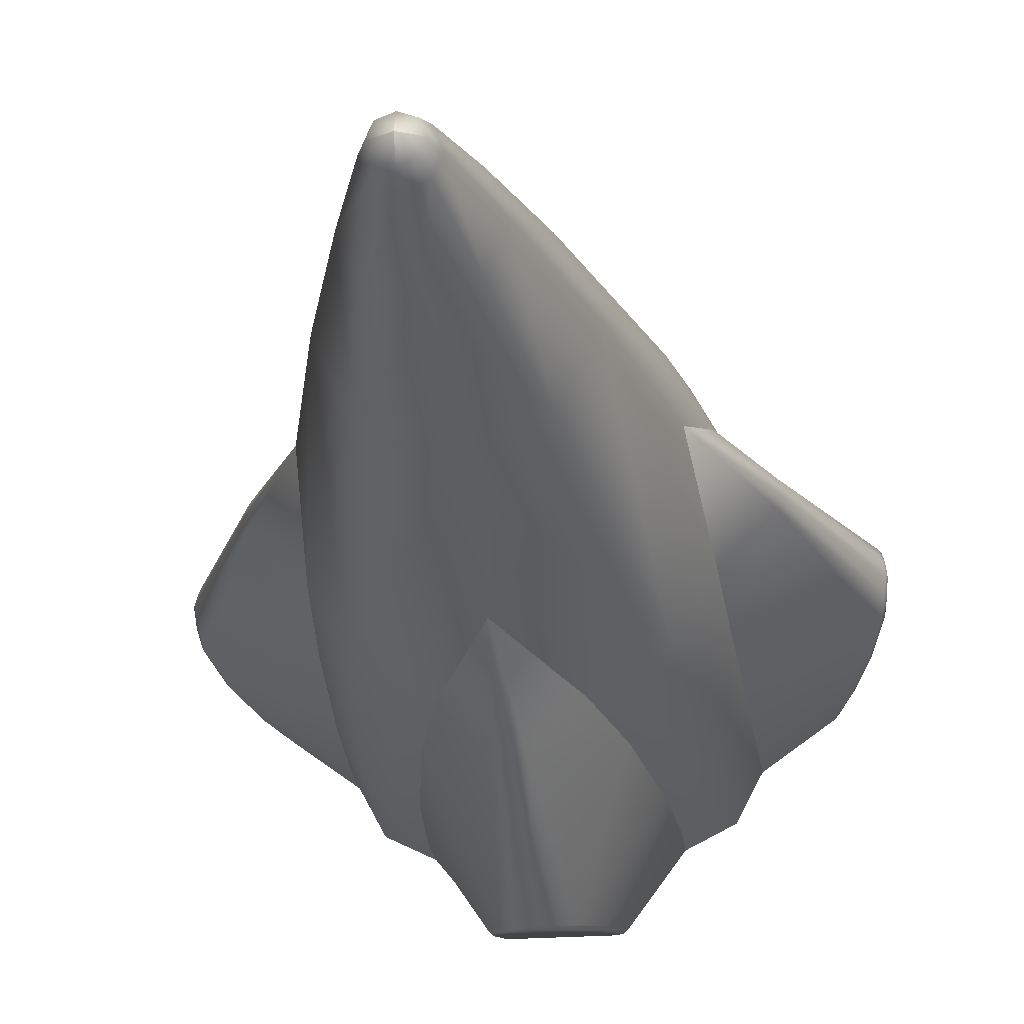
<metadata>
{"format":"obj","ext":"obj","renderer":"f3d","projection":"perspective","resolution":1024,"background":"white","views":[{"elev":-23.3,"azim":-173.0,"up":"+Z"}]}
</metadata>
<code>
g Part01
v -0.05356 1.184 0.05356
v -0.03815 1.2 0.06158
v -0.03789 1.185 0.06173
v -0.05322 1.2 0.05322
v -0.03589 1.232 0.06079
v -0.06158 1.2 0.03815
v -0.06173 1.185 0.03789
v -0.06079 1.232 0.03589
v -0.05205 1.232 0.05205
v -0.02928 1.275 0.05892
v -0.04866 1.275 0.04866
v -0.05892 1.275 0.02928
v -0.05689 1.307 0.02069
v -0.04403 1.308 0.04403
v -0.03637 1.422 1.113e-08
v -0.05198 1.356 6.494e-06
v -0.02069 1.307 0.0569
v -8.721e-09 1.422 0.03637
v -3.974e-06 1.356 0.05198
v -0.05689 1.307 -0.02067
v 0.02068 1.307 0.0569
v -0.02495 1.422 0.02495
v -0.04403 1.308 -0.04403
v -0.04866 1.275 -0.04866
v -0.05892 1.275 -0.02928
v -0.05205 1.232 -0.05205
v -0.06079 1.232 -0.03589
v -0.05322 1.2 -0.05322
v -0.06158 1.2 -0.03815
v -0.03589 1.232 -0.06079
v -0.02928 1.275 -0.05892
v -0.03815 1.2 -0.06158
v -0.02069 1.307 -0.05688
v -5.236e-09 1.422 -0.03637
v -3.969e-06 1.356 -0.05197
v 0.02068 1.307 -0.05688
v -0.05356 1.184 -0.05356
v -0.06173 1.185 -0.03789
v -0.03789 1.185 -0.06173
v -0.02495 1.422 -0.02495
v -0.02087 1.477 2.574e-08
v 0.04456 1.309 -0.04456
v 0.04866 1.275 -0.04866
v 0.02928 1.275 -0.05892
v 0.03589 1.232 -0.06079
v -1.396e-08 1.477 -0.02087
v -0.0145 1.477 -0.0145
v -0.009954 1.512 3.503e-08
v -0.0145 1.477 0.0145
v 0.02495 1.422 -0.02495
v 0.03637 1.422 1.462e-08
v -0.007126 1.512 -0.007126
v -1.7e-08 1.477 0.02087
v 0.05689 1.307 -0.02067
v 0.05892 1.275 -0.02928
v 0.05197 1.356 6.498e-06
v 0.05689 1.307 0.02069
v 0.05205 1.232 -0.05205
v 0.06079 1.232 -0.03589
v 0.05322 1.2 -0.05322
v 0.06158 1.2 -0.03815
v 0.03815 1.2 -0.06158
v 0.05356 1.184 -0.05356
v 0.06173 1.185 -0.03789
v 0.03789 1.185 -0.06173
v 0.04403 1.308 0.04403
v 0.05892 1.275 0.02928
v 0.02495 1.422 0.02495
v 0.02087 1.477 2.878e-08
v 0.0145 1.477 -0.0145
v -1.953e-08 1.512 -0.009954
v 0.007126 1.512 -0.007126
v -0.005064 1.519 -0.005064
v 0.009954 1.512 3.766e-08
v 0.005064 1.519 -0.005064
v 0.0145 1.477 0.0145
v -2.097e-08 1.519 -0.007073
v -2.245e-08 1.522 3.907e-08
v -2.245e-08 1.522 3.907e-08
v -0.007073 1.519 3.721e-08
v 0.007073 1.519 3.907e-08
v -0.005064 1.519 0.005064
v -2.245e-08 1.522 3.907e-08
v -2.284e-08 1.519 0.007073
v 0.005064 1.519 0.005064
v -2.245e-08 1.522 3.907e-08
v -0.007126 1.512 0.007126
v -2.216e-08 1.512 0.009954
v 0.007126 1.512 0.007126
v 0.04866 1.275 0.04866
v 0.02928 1.275 0.05892
v 0.03589 1.232 0.06079
v 0.05205 1.232 0.05205
v 0.06079 1.232 0.03589
v 0.05322 1.2 0.05322
v 0.03815 1.2 0.06158
v 0.06158 1.2 0.03815
v 0.05356 1.184 0.05356
v 0.03789 1.185 0.06173
v 0.06173 1.185 0.03789
v -0.03815 1.2 0.06158
v -0.01967 1.178 0.08383
v -0.03789 1.185 0.06173
v -0.01954 1.2 0.08972
v -0.03589 1.232 0.06079
v -0.01829 1.2 0.09086
v -0.01825 1.179 0.08516
v -0.0171 1.221 0.09539
v -0.01148 1.238 0.09991
v -0.02928 1.275 0.05892
v -0.02069 1.307 0.0569
v -0.01596 1.221 0.09653
v -0.004891 1.308 0.07371
v -3.974e-06 1.356 0.05198
v -0.01037 1.237 0.101
v -0.01666 1.2 0.09125
v -0.01435 1.22 0.09689
v -0.008688 1.236 0.1014
v -0.01665 1.18 0.08606
v -8.087e-06 1.179 0.08497
v -3.379e-08 1.18 0.08605
v 0.01824 1.179 0.08515
v 1.356e-07 1.2 0.09127
v 8.436e-08 1.221 0.09699
v 0.01657 1.18 0.08609
v 0.01663 1.2 0.09125
v 0.01829 1.2 0.09085
v 0.01954 1.2 0.08972
v 0.01973 1.178 0.08376
v 0.03789 1.185 0.06173
v 0.03815 1.2 0.06158
v 0.0171 1.221 0.09539
v 0.03589 1.232 0.06079
v 0.01595 1.221 0.09653
v 0.01146 1.238 0.09995
v 0.02928 1.275 0.05892
v 0.01434 1.22 0.09689
v 0.00479 1.308 0.07392
v 0.02068 1.307 0.0569
v 0.01038 1.237 0.1011
v 4.243e-08 1.237 0.1015
v -1.292e-05 1.309 0.07503
v 0.005486 1.243 0.1014
v 0.008735 1.236 0.1014
v -1.788e-06 1.246 0.1022
v -0.005661 1.243 0.1014
v 0.005531 1.241 0.1021
v 6.86e-08 1.244 0.1027
v -0.005678 1.241 0.102
v 0.005698 1.239 0.102
v 2.368e-06 1.241 0.1025
v -0.005671 1.239 0.102
v 0.06158 1.2 0.03815
v 0.08383 1.178 0.01967
v 0.06173 1.185 0.03789
v 0.08972 1.2 0.01954
v 0.06079 1.232 0.03589
v 0.09086 1.2 0.01829
v 0.08516 1.179 0.01825
v 0.09539 1.221 0.0171
v 0.09991 1.238 0.01148
v 0.05892 1.275 0.02928
v 0.05689 1.307 0.02069
v 0.09653 1.221 0.01596
v 0.07383 1.308 0.004792
v 0.05197 1.356 6.498e-06
v 0.101 1.237 0.01037
v 0.09125 1.2 0.01666
v 0.09689 1.22 0.01435
v 0.1014 1.236 0.008688
v 0.08606 1.18 0.01665
v 0.08497 1.179 8.067e-06
v 0.08605 1.18 1.38e-08
v 0.08515 1.179 -0.01824
v 0.09127 1.2 -1.534e-07
v 0.09699 1.221 -1e-07
v 0.08609 1.18 -0.01657
v 0.09125 1.2 -0.01663
v 0.09086 1.2 -0.01829
v 0.08972 1.2 -0.01954
v 0.08376 1.178 -0.01973
v 0.06173 1.185 -0.03789
v 0.06158 1.2 -0.03815
v 0.09539 1.221 -0.0171
v 0.06079 1.232 -0.03589
v 0.09653 1.221 -0.01595
v 0.09995 1.238 -0.01146
v 0.05892 1.275 -0.02928
v 0.09689 1.22 -0.01434
v 0.0746 1.308 -0.004244
v 0.05689 1.307 -0.02067
v 0.1011 1.237 -0.01038
v 0.1015 1.237 -5.636e-08
v 0.07543 1.309 0.0003515
v 0.1014 1.243 -0.005506
v 0.1014 1.236 -0.008735
v 0.1022 1.246 1.292e-05
v 0.1014 1.243 0.005644
v 0.1021 1.241 -0.005558
v 0.1027 1.244 2.807e-06
v 0.102 1.241 0.005666
v 0.102 1.239 -0.005698
v 0.1025 1.241 -2.369e-06
v 0.102 1.239 0.005671
v -0.06158 1.2 -0.03815
v -0.08383 1.178 -0.01967
v -0.06173 1.185 -0.03789
v -0.08972 1.2 -0.01954
v -0.06079 1.232 -0.03589
v -0.09086 1.2 -0.01829
v -0.08516 1.179 -0.01825
v -0.09539 1.221 -0.0171
v -0.09653 1.221 -0.01596
v -0.09991 1.238 -0.01148
v -0.05892 1.275 -0.02928
v -0.101 1.237 -0.01037
v -0.07406 1.308 -0.004584
v -0.05689 1.307 -0.02067
v -0.05198 1.356 6.494e-06
v -0.09125 1.2 -0.01666
v -0.09689 1.22 -0.01435
v -0.1014 1.236 -0.008688
v -0.08606 1.18 -0.01665
v -0.08497 1.179 -8.168e-06
v -0.08605 1.18 -1.145e-07
v -0.08515 1.179 0.01824
v -0.09127 1.2 6.299e-08
v -0.09699 1.221 2.05e-08
v -0.08609 1.18 0.01657
v -0.09125 1.2 0.01663
v -0.09085 1.2 0.01829
v -0.08972 1.2 0.01954
v -0.08376 1.178 0.01973
v -0.06173 1.185 0.03789
v -0.06158 1.2 0.03815
v -0.09539 1.221 0.0171
v -0.06079 1.232 0.03589
v -0.09653 1.221 0.01595
v -0.09995 1.238 0.01146
v -0.05892 1.275 0.02928
v -0.09689 1.22 0.01434
v -0.07429 1.308 0.004489
v -0.05689 1.307 0.02069
v -0.1011 1.237 0.01038
v -0.1015 1.237 -1.476e-08
v -0.07526 1.309 -0.0001176
v -0.1014 1.243 0.005644
v -0.1014 1.236 0.008735
v -0.1022 1.246 -5.016e-06
v -0.1015 1.243 -0.005395
v -0.1021 1.241 0.005676
v -0.1027 1.244 -8.151e-07
v -0.1021 1.242 -0.005364
v -0.102 1.239 0.005698
v -0.1025 1.241 2.303e-06
v -0.1021 1.24 -0.005067
v 0.03815 1.2 -0.06158
v 0.01967 1.178 -0.08383
v 0.03789 1.185 -0.06173
v 0.01954 1.2 -0.08972
v 0.03589 1.232 -0.06079
v 0.01829 1.2 -0.09086
v 0.01825 1.179 -0.08516
v 0.0171 1.221 -0.09539
v 0.01148 1.238 -0.09991
v 0.02928 1.275 -0.05892
v 0.02068 1.307 -0.05688
v 0.01596 1.221 -0.09653
v 0.005047 1.308 -0.07356
v -3.969e-06 1.356 -0.05197
v 0.01037 1.237 -0.101
v 0.01666 1.2 -0.09125
v 0.01435 1.22 -0.09689
v 0.008688 1.236 -0.1014
v 0.01665 1.18 -0.08606
v 8.148e-06 1.179 -0.08497
v 9.454e-08 1.18 -0.08605
v -0.01824 1.179 -0.08515
v -8.087e-08 1.2 -0.09127
v -3.615e-08 1.221 -0.09699
v -0.01657 1.18 -0.08609
v -0.01663 1.2 -0.09125
v -0.01829 1.2 -0.09086
v -0.01954 1.2 -0.08972
v -0.01973 1.178 -0.08376
v -0.03789 1.185 -0.06173
v -0.03815 1.2 -0.06158
v -0.0171 1.221 -0.09539
v -0.03589 1.232 -0.06079
v -0.01595 1.221 -0.09653
v -0.01146 1.238 -0.09995
v -0.02928 1.275 -0.05892
v -0.01434 1.22 -0.09689
v -0.004652 1.308 -0.07412
v -0.02069 1.307 -0.05688
v -0.01038 1.237 -0.1011
v 8.32e-10 1.237 -0.1015
v 8.294e-05 1.309 -0.07529
v -0.005257 1.244 -0.1015
v -0.008735 1.236 -0.1014
v 4.169e-06 1.246 -0.1022
v 0.005826 1.243 -0.1013
v -0.005336 1.242 -0.1021
v 5.832e-07 1.244 -0.1027
v 0.005821 1.241 -0.102
v -0.005698 1.239 -0.102
v -2.318e-06 1.241 -0.1025
v 0.005671 1.239 -0.102
v -8.087e-06 1.179 0.08497
v 0.01824 1.179 0.08515
v 0.01973 1.178 0.08376
v -2.731e-05 1.179 0.08322
v 0.03789 1.185 0.06173
v -0.0002481 1.185 0.06495
v 0.002611 1.184 0.00263
v 0.05356 1.184 0.05356
v -9.96e-06 1.184 0.002621
v 0.06173 1.185 0.03789
v 0.002621 1.184 9.94e-06
v 2.976e-08 1.184 -4.933e-08
v 0.06495 1.185 0.0002481
v 0.08383 1.178 0.01967
v 0.08322 1.179 2.729e-05
v 0.08516 1.179 0.01825
v 0.08497 1.179 8.067e-06
v 1.002e-05 1.184 -0.002621
v 0.002621 1.184 9.94e-06
v 0.002631 1.184 -0.002611
v 0.06495 1.185 0.0002481
v 0.0002481 1.185 -0.06495
v 0.06173 1.185 -0.03789
v 0.08322 1.179 2.729e-05
v 0.05356 1.184 -0.05356
v 0.08376 1.178 -0.01973
v 0.08497 1.179 8.067e-06
v 0.08515 1.179 -0.01824
v 0.03789 1.185 -0.06173
v 0.01967 1.178 -0.08383
v 2.737e-05 1.179 -0.08322
v 0.01825 1.179 -0.08516
v 8.148e-06 1.179 -0.08497
v -2.731e-05 1.179 0.08322
v -0.01825 1.179 0.08516
v -8.087e-06 1.179 0.08497
v -0.01967 1.178 0.08383
v -0.0002481 1.185 0.06495
v -0.03789 1.185 0.06173
v -0.002631 1.184 0.002611
v -0.05356 1.184 0.05356
v -9.96e-06 1.184 0.002621
v -0.06173 1.185 0.03789
v -0.002621 1.184 -1.004e-05
v -0.06495 1.185 -0.0002482
v -0.08322 1.179 -2.739e-05
v -0.08376 1.178 0.01973
v -0.08497 1.179 -8.168e-06
v -0.08515 1.179 0.01824
v -0.002621 1.184 -1.004e-05
v 1.002e-05 1.184 -0.002621
v -0.002611 1.184 -0.002631
v 0.0002481 1.185 -0.06495
v -0.06495 1.185 -0.0002482
v -0.03789 1.185 -0.06173
v 2.737e-05 1.179 -0.08322
v -0.05356 1.184 -0.05356
v -0.01973 1.178 -0.08376
v 8.148e-06 1.179 -0.08497
v -0.01824 1.179 -0.08515
v -0.06173 1.185 -0.03789
v -0.08383 1.178 -0.01967
v -0.08322 1.179 -2.739e-05
v -0.08516 1.179 -0.01825
v -0.08497 1.179 -8.168e-06
v -0.03628 1.096 0.02095
v -2.206e-25 1.087 -5.294e-25
v -0.04189 1.096 0
v -0.02095 1.096 0.03628
v 2.609e-18 1.096 0.04189
v 0.02095 1.096 0.03628
v 2.609e-18 1.096 0.04189
v 0.03628 1.096 0.02095
v 0.04189 1.096 2.565e-18
v -0.02095 1.096 -0.03628
v -4.375e-20 1.096 -0.04189
v -0.03628 1.096 -0.02095
v -0.04189 1.096 0
v 0.03628 1.096 -0.02095
v 0.04189 1.096 2.565e-18
v 0.02095 1.096 -0.03628
v -4.375e-20 1.096 -0.04189
v -0.02095 1.096 0.03628
v 1.816e-18 1.141 0.05833
v 2.609e-18 1.096 0.04189
v -0.02917 1.141 0.05052
v -1.311e-18 1.185 0.04344
v -0.03628 1.096 0.02095
v -0.02172 1.185 0.03762
v -0.05052 1.141 0.02917
v -0.04189 1.096 0
v -0.03762 1.185 0.02172
v -0.05833 1.141 6.477e-18
v -0.04344 1.185 9.136e-18
v -0.03762 1.185 0.02172
v -0.04344 1.185 9.136e-18
v -8.823e-26 1.204 -2.823e-24
v -0.02172 1.185 0.03762
v -1.311e-18 1.185 0.04344
v 0.02172 1.185 0.03762
v -1.311e-18 1.185 0.04344
v 0.03762 1.185 0.02172
v 0.04344 1.185 -6.476e-18
v -0.02172 1.185 -0.03762
v 2.66e-18 1.185 -0.04344
v -0.03762 1.185 -0.02172
v -0.04344 1.185 9.136e-18
v 0.03762 1.185 -0.02172
v 0.04344 1.185 -6.476e-18
v 0.02172 1.185 -0.03762
v 2.66e-18 1.185 -0.04344
v 1.816e-18 1.141 0.05833
v 0.02095 1.096 0.03628
v 2.609e-18 1.096 0.04189
v 0.02917 1.141 0.05052
v -1.311e-18 1.185 0.04344
v 0.02172 1.185 0.03762
v 0.03762 1.185 0.02172
v 0.05052 1.141 0.02917
v 0.04344 1.185 -6.476e-18
v 0.03628 1.096 0.02095
v 0.05833 1.141 -2.905e-18
v 0.04189 1.096 2.565e-18
v -0.03628 1.096 -0.02095
v -0.05833 1.141 6.477e-18
v -0.04189 1.096 0
v -0.05052 1.141 -0.02917
v -0.04344 1.185 9.136e-18
v -0.02095 1.096 -0.03628
v -0.03762 1.185 -0.02172
v -0.02917 1.141 -0.05052
v -4.375e-20 1.096 -0.04189
v -0.02172 1.185 -0.03762
v 6.489e-19 1.141 -0.05833
v 2.66e-18 1.185 -0.04344
v 0.02095 1.096 -0.03628
v 6.489e-19 1.141 -0.05833
v -4.375e-20 1.096 -0.04189
v 0.02917 1.141 -0.05052
v 2.66e-18 1.185 -0.04344
v 0.03628 1.096 -0.02095
v 0.02172 1.185 -0.03762
v 0.05052 1.141 -0.02917
v 0.04189 1.096 2.565e-18
v 0.03762 1.185 -0.02172
v 0.05833 1.141 -2.905e-18
v 0.04344 1.185 -6.476e-18
g Part01_0
f 3 2 1
f 2 4 1
f 4 2 5
f 4 6 1
f 6 7 1
f 6 4 8
f 9 4 5
f 4 9 8
f 9 5 10
f 8 9 11
f 11 9 10
f 12 8 11
f 12 11 13
f 11 10 14
f 11 14 13
f 15 13 14
f 15 16 13
f 10 17 14
f 17 18 14
f 17 19 18
f 16 15 20
f 19 21 18
f 22 15 14
f 18 22 14
f 23 20 15
f 23 24 20
f 24 25 20
f 24 26 25
f 26 27 25
f 26 28 27
f 28 29 27
f 30 26 24
f 28 26 30
f 31 30 24
f 31 24 23
f 32 28 30
f 33 31 23
f 34 33 23
f 34 35 33
f 36 35 34
f 29 28 37
f 28 32 37
f 38 29 37
f 32 39 37
f 40 34 23
f 40 23 15
f 15 41 40
f 41 15 22
f 42 36 34
f 42 43 36
f 43 44 36
f 45 44 43
f 46 34 40
f 41 47 40
f 47 46 40
f 41 48 47
f 49 41 22
f 48 41 49
f 50 42 34
f 34 46 50
f 50 51 42
f 48 52 47
f 47 52 46
f 53 49 22
f 18 53 22
f 51 54 42
f 54 55 42
f 56 54 51
f 55 43 42
f 57 56 51
f 58 43 55
f 59 58 55
f 58 45 43
f 60 58 59
f 58 60 45
f 61 60 59
f 60 62 45
f 60 61 63
f 62 60 63
f 61 64 63
f 65 62 63
f 66 57 51
f 67 57 66
f 68 66 51
f 51 69 68
f 69 51 50
f 70 69 50
f 46 70 50
f 46 71 70
f 52 71 46
f 70 72 69
f 71 72 70
f 52 73 71
f 73 52 48
f 72 74 69
f 75 72 71
f 72 75 74
f 69 76 68
f 69 74 76
f 73 77 71
f 77 75 71
f 73 78 77
f 77 79 75
f 80 78 73
f 80 73 48
f 75 79 81
f 75 81 74
f 82 80 48
f 82 83 80
f 84 83 82
f 81 85 74
f 81 86 85
f 85 86 84
f 87 82 48
f 87 48 49
f 84 82 88
f 82 87 88
f 88 87 49
f 85 84 88
f 53 88 49
f 85 89 74
f 89 85 88
f 89 88 53
f 74 89 76
f 76 89 53
f 76 53 68
f 53 18 68
f 68 18 66
f 18 21 66
f 90 66 21
f 91 90 21
f 90 67 66
f 91 92 90
f 90 93 67
f 92 93 90
f 93 94 67
f 95 93 92
f 93 95 94
f 96 95 92
f 95 97 94
f 95 96 98
f 97 95 98
f 96 99 98
f 100 97 98
f 103 102 101
f 102 104 101
f 101 104 105
f 104 102 106
f 102 107 106
f 104 108 105
f 105 108 109
f 110 105 109
f 111 110 109
f 108 104 112
f 104 106 112
f 113 111 109
f 113 114 111
f 115 109 108
f 112 115 108
f 106 107 116
f 112 106 117
f 106 116 117
f 118 115 112
f 117 118 112
f 107 119 116
f 119 107 120
f 121 119 120
f 116 119 121
f 120 122 121
f 117 116 123
f 123 116 121
f 118 117 124
f 124 117 123
f 121 125 123
f 122 125 121
f 125 126 123
f 123 126 124
f 125 122 127
f 126 125 127
f 127 122 128
f 122 129 128
f 128 129 130
f 131 128 130
f 132 128 131
f 127 128 132
f 133 132 131
f 126 127 134
f 134 127 132
f 135 132 133
f 134 132 135
f 136 135 133
f 126 137 124
f 137 126 134
f 135 136 138
f 136 139 138
f 114 138 139
f 140 134 135
f 137 134 140
f 124 137 141
f 141 118 124
f 142 138 114
f 114 113 142
f 138 143 135
f 135 143 140
f 144 137 140
f 137 144 141
f 138 142 145
f 143 138 145
f 142 113 146
f 145 142 146
f 113 109 146
f 143 147 140
f 140 147 144
f 147 143 145
f 145 146 148
f 148 147 145
f 149 146 109
f 146 149 148
f 115 149 109
f 147 150 144
f 150 147 148
f 150 141 144
f 151 150 148
f 148 149 151
f 141 150 151
f 152 149 115
f 149 152 151
f 151 152 141
f 118 152 115
f 152 118 141
f 155 154 153
f 154 156 153
f 153 156 157
f 156 154 158
f 154 159 158
f 156 160 157
f 157 160 161
f 162 157 161
f 163 162 161
f 160 156 164
f 156 158 164
f 165 163 161
f 165 166 163
f 167 161 160
f 164 167 160
f 158 159 168
f 164 158 169
f 158 168 169
f 170 167 164
f 169 170 164
f 159 171 168
f 171 159 172
f 173 171 172
f 168 171 173
f 172 174 173
f 169 168 175
f 175 168 173
f 170 169 176
f 176 169 175
f 173 177 175
f 174 177 173
f 177 178 175
f 175 178 176
f 177 174 179
f 178 177 179
f 179 174 180
f 174 181 180
f 180 181 182
f 183 180 182
f 184 180 183
f 179 180 184
f 185 184 183
f 178 179 186
f 186 179 184
f 187 184 185
f 186 184 187
f 188 187 185
f 178 189 176
f 189 178 186
f 190 187 188
f 191 190 188
f 166 190 191
f 192 186 187
f 189 186 192
f 176 189 193
f 193 170 176
f 194 190 166
f 166 165 194
f 190 195 187
f 187 195 192
f 196 189 192
f 189 196 193
f 194 197 190
f 197 195 190
f 194 165 198
f 197 194 198
f 161 198 165
f 195 199 192
f 192 199 196
f 199 195 197
f 197 198 200
f 200 199 197
f 201 198 161
f 198 201 200
f 167 201 161
f 199 202 196
f 202 199 200
f 202 193 196
f 203 202 200
f 200 201 203
f 193 202 203
f 204 201 167
f 201 204 203
f 203 204 193
f 170 204 167
f 204 170 193
f 207 206 205
f 206 208 205
f 205 208 209
f 208 206 210
f 206 211 210
f 208 212 209
f 208 210 213
f 212 208 213
f 209 212 214
f 215 209 214
f 213 216 212
f 216 214 212
f 215 214 217
f 218 215 217
f 219 218 217
f 210 211 220
f 213 210 221
f 210 220 221
f 222 216 213
f 221 222 213
f 211 223 220
f 223 211 224
f 225 223 224
f 220 223 225
f 224 226 225
f 221 220 227
f 227 220 225
f 222 221 228
f 228 221 227
f 225 229 227
f 226 229 225
f 229 230 227
f 227 230 228
f 229 226 231
f 230 229 231
f 231 226 232
f 226 233 232
f 232 233 234
f 235 232 234
f 236 232 235
f 231 232 236
f 237 236 235
f 230 231 238
f 238 231 236
f 239 236 237
f 238 236 239
f 240 239 237
f 230 241 228
f 241 230 238
f 242 239 240
f 243 242 240
f 219 242 243
f 244 238 239
f 241 238 244
f 228 241 245
f 245 222 228
f 246 242 219
f 219 217 246
f 242 247 239
f 239 247 244
f 248 241 244
f 241 248 245
f 242 246 249
f 247 242 249
f 246 217 250
f 249 246 250
f 217 214 250
f 247 251 244
f 244 251 248
f 251 247 249
f 249 250 252
f 252 251 249
f 253 250 214
f 250 253 252
f 216 253 214
f 251 254 248
f 254 251 252
f 254 245 248
f 255 254 252
f 252 253 255
f 245 254 255
f 256 253 216
f 253 256 255
f 255 256 245
f 222 256 216
f 256 222 245
f 259 258 257
f 258 260 257
f 257 260 261
f 260 258 262
f 258 263 262
f 260 264 261
f 261 264 265
f 266 261 265
f 267 266 265
f 264 260 268
f 260 262 268
f 269 267 265
f 270 267 269
f 271 265 264
f 268 271 264
f 262 263 272
f 268 262 273
f 262 272 273
f 274 271 268
f 273 274 268
f 263 275 272
f 275 263 276
f 277 275 276
f 272 275 277
f 276 278 277
f 273 272 279
f 279 272 277
f 274 273 280
f 280 273 279
f 277 281 279
f 278 281 277
f 281 282 279
f 279 282 280
f 281 278 283
f 282 281 283
f 283 278 284
f 278 285 284
f 284 285 286
f 287 284 286
f 288 284 287
f 283 284 288
f 289 288 287
f 282 283 290
f 290 283 288
f 291 288 289
f 290 288 291
f 292 291 289
f 282 293 280
f 293 282 290
f 291 292 294
f 292 295 294
f 270 294 295
f 296 290 291
f 293 290 296
f 280 293 297
f 297 274 280
f 298 294 270
f 270 269 298
f 294 299 291
f 291 299 296
f 300 293 296
f 293 300 297
f 298 301 294
f 301 299 294
f 298 269 302
f 301 298 302
f 269 265 302
f 299 303 296
f 296 303 300
f 303 299 301
f 301 302 304
f 304 303 301
f 305 302 265
f 302 305 304
f 271 305 265
f 303 306 300
f 306 303 304
f 306 297 300
f 307 306 304
f 304 305 307
f 297 306 307
f 308 305 271
f 305 308 307
f 307 308 297
f 274 308 271
f 308 274 297
f 311 310 309
f 312 311 309
f 313 311 312
f 314 313 312
f 315 313 314
f 315 316 313
f 317 315 314
f 315 318 316
f 315 317 319
f 317 320 319
f 319 321 315
f 321 318 315
f 322 318 321
f 323 322 321
f 324 322 323
f 325 324 323
f 327 320 326
f 328 327 326
f 327 328 329
f 326 330 328
f 328 331 329
f 329 331 332
f 328 333 331
f 331 334 332
f 332 334 335
f 334 336 335
f 328 337 333
f 330 337 328
f 338 337 330
f 339 338 330
f 340 338 339
f 341 340 339
f 344 343 342
f 343 345 342
f 342 345 346
f 345 347 346
f 346 347 348
f 348 347 349
f 350 346 348
f 348 349 351
f 348 352 350
f 352 320 350
f 352 348 353
f 348 351 353
f 353 351 354
f 351 355 354
f 354 355 356
f 355 357 356
f 359 320 358
f 360 359 358
f 359 360 361
f 358 362 360
f 360 363 361
f 361 363 364
f 360 365 363
f 363 366 364
f 364 366 367
f 366 368 367
f 360 369 365
f 362 369 360
f 370 369 362
f 371 370 362
f 372 370 371
f 373 372 371
f 376 375 374
f 374 375 377
f 377 375 378
f 380 375 379
f 379 375 381
f 381 375 382
f 384 375 383
f 383 375 385
f 385 375 386
f 388 375 387
f 387 375 389
f 389 375 390
f 393 392 391
f 392 394 391
f 392 395 394
f 391 394 396
f 395 397 394
f 394 398 396
f 394 397 398
f 396 398 399
f 397 400 398
f 398 401 399
f 398 400 401
f 400 402 401
f 405 404 403
f 405 403 406
f 405 406 407
f 405 409 408
f 405 408 410
f 405 410 411
f 405 413 412
f 405 412 414
f 405 414 415
f 405 417 416
f 405 416 418
f 405 418 419
f 422 421 420
f 421 423 420
f 420 423 424
f 423 425 424
f 426 425 423
f 427 423 421
f 427 426 423
f 428 426 427
f 429 427 421
f 430 428 427
f 430 427 429
f 431 430 429
f 434 433 432
f 433 435 432
f 433 436 435
f 432 435 437
f 436 438 435
f 435 439 437
f 435 438 439
f 437 439 440
f 438 441 439
f 439 442 440
f 439 441 442
f 441 443 442
f 446 445 444
f 445 447 444
f 445 448 447
f 444 447 449
f 448 450 447
f 447 451 449
f 447 450 451
f 449 451 452
f 450 453 451
f 451 454 452
f 451 453 454
f 453 455 454

</code>
